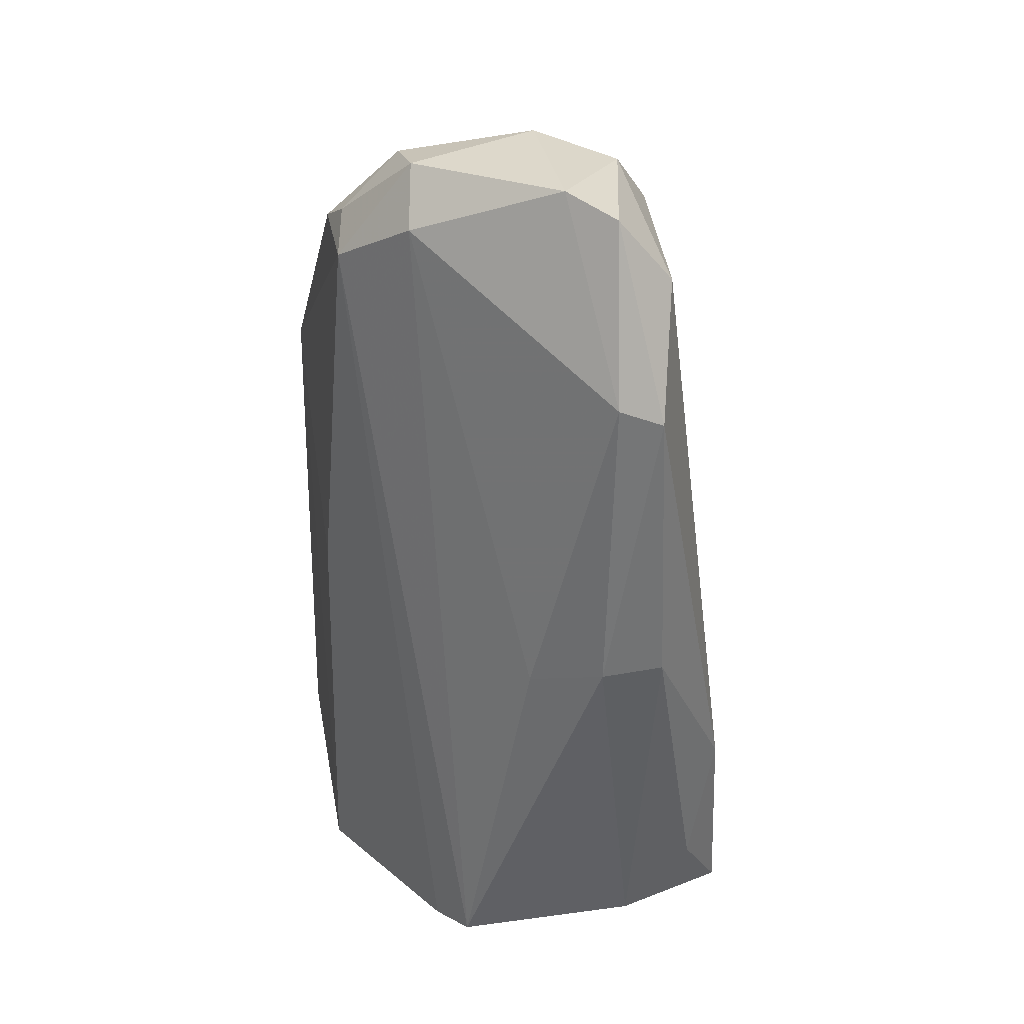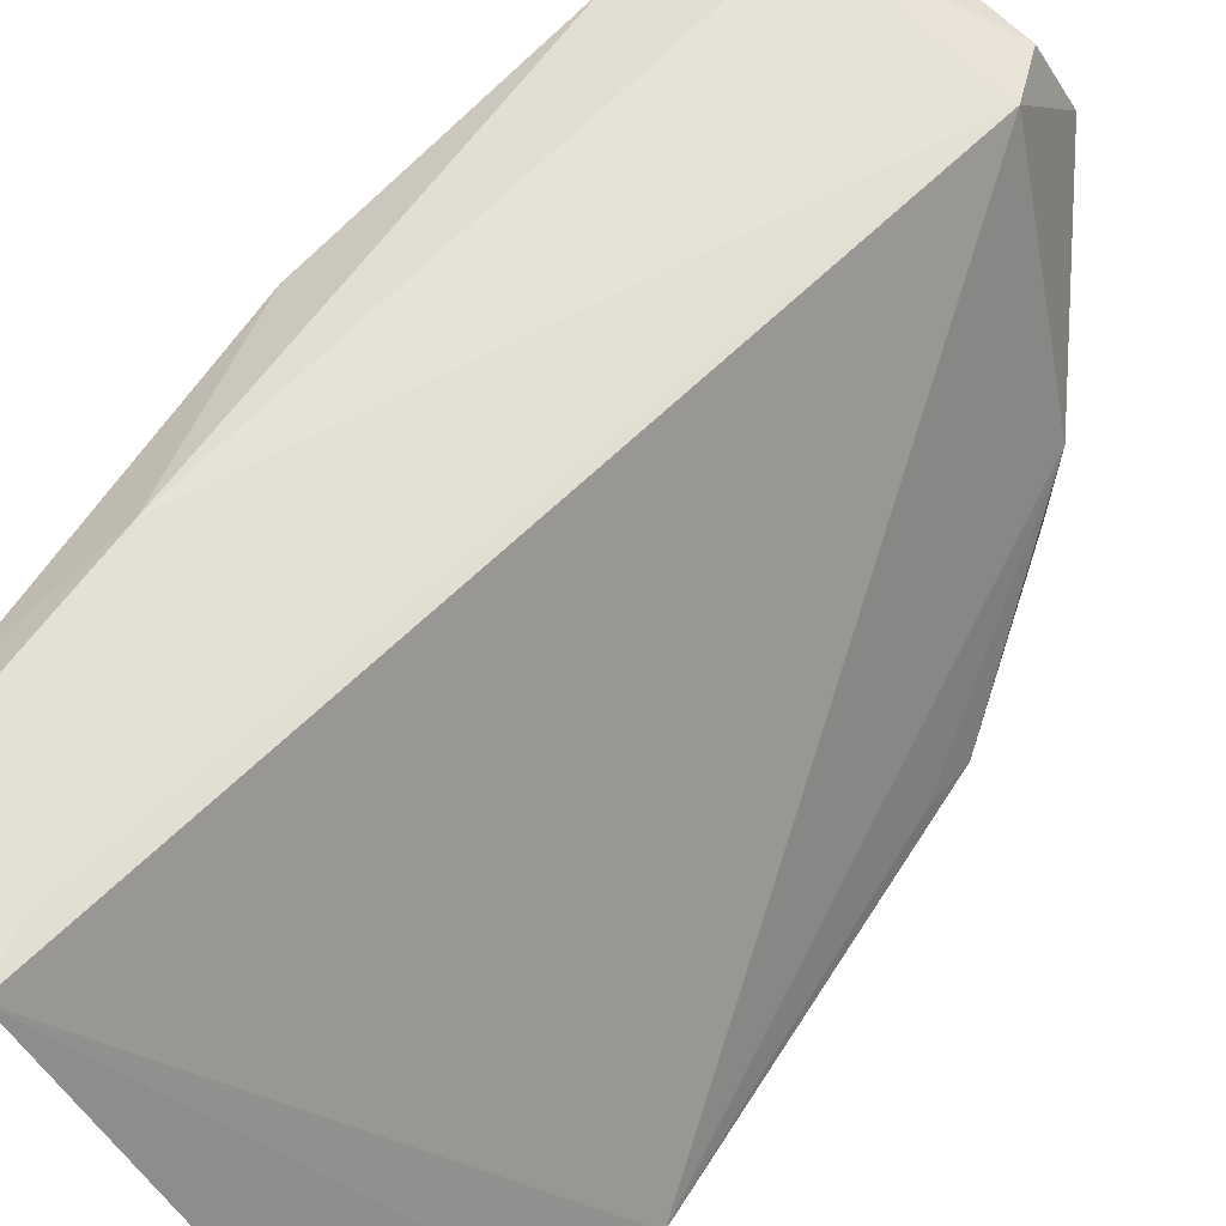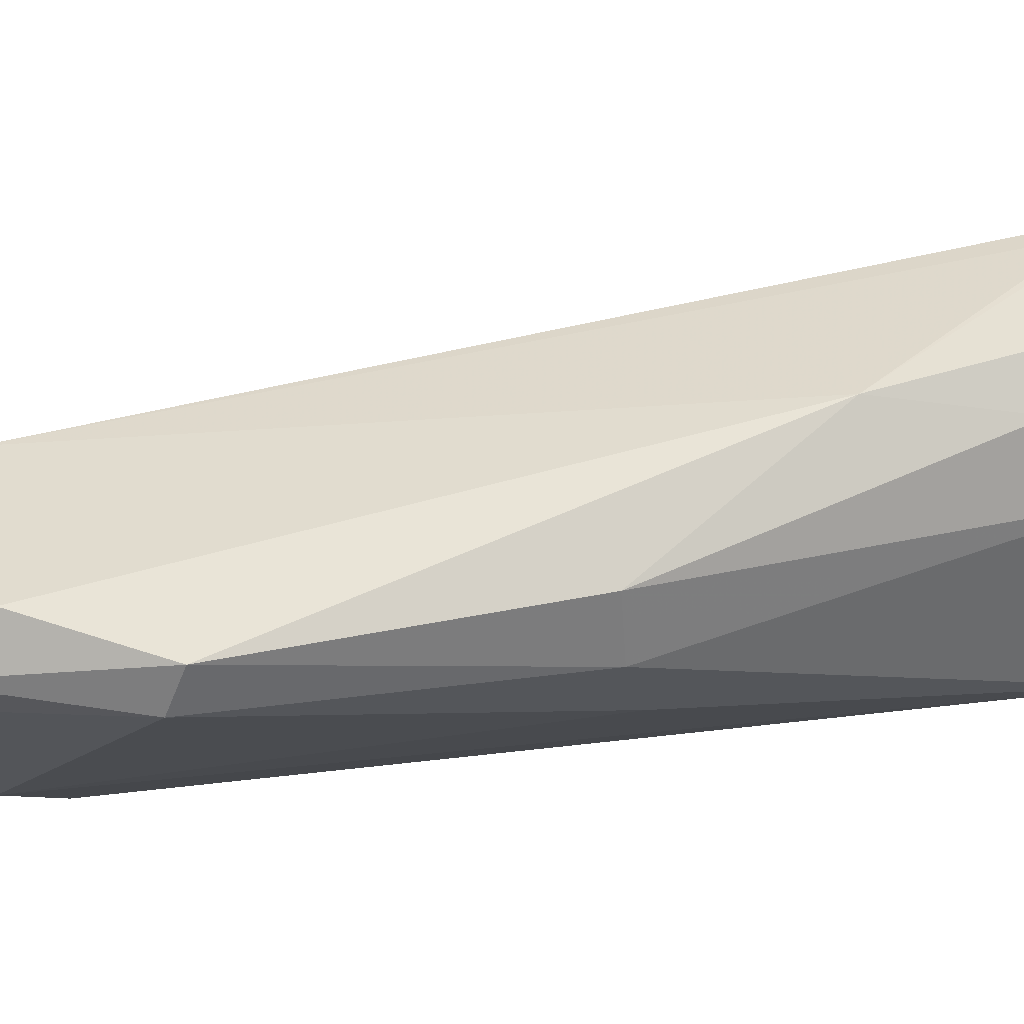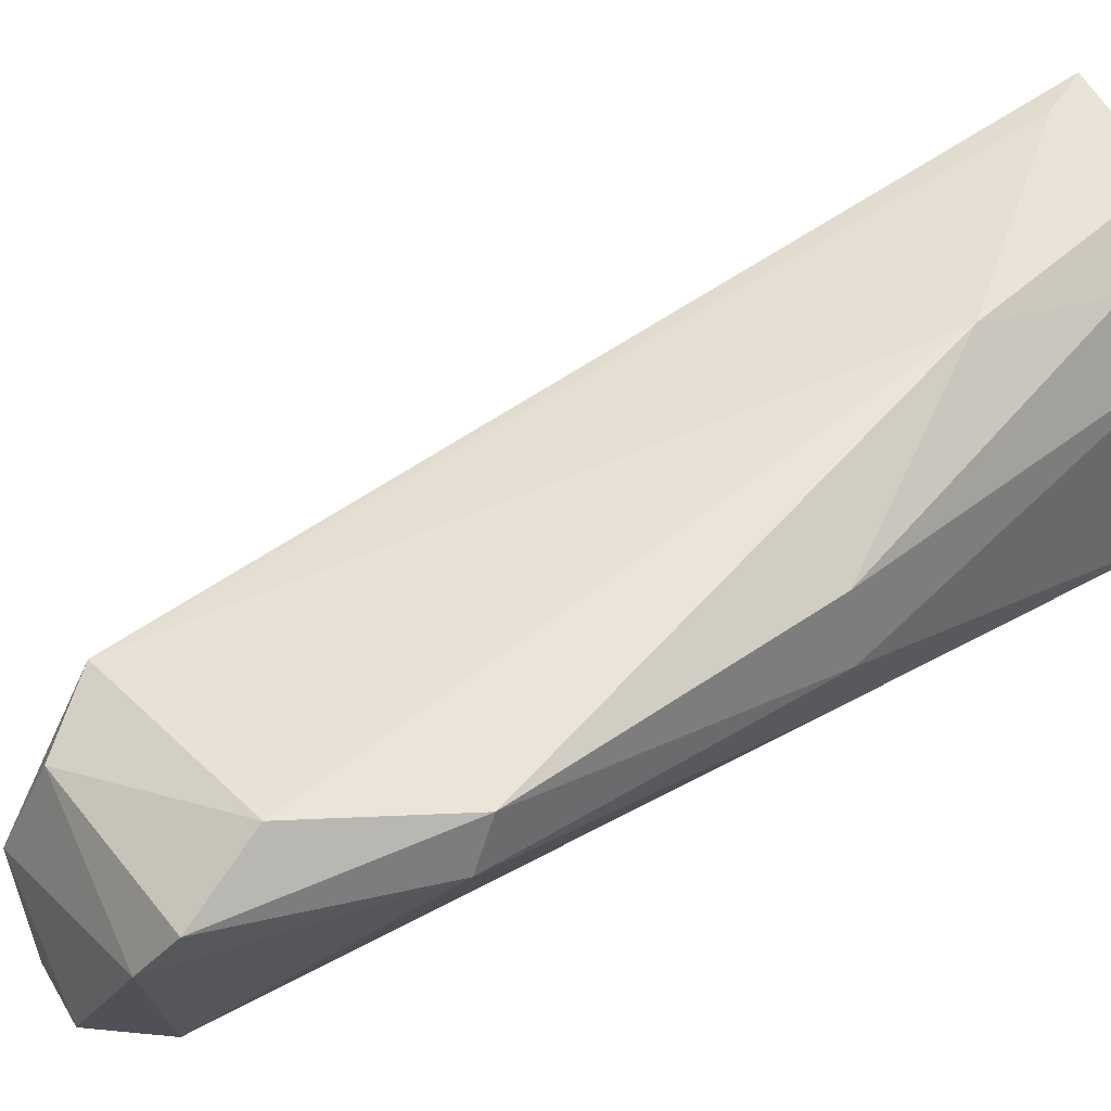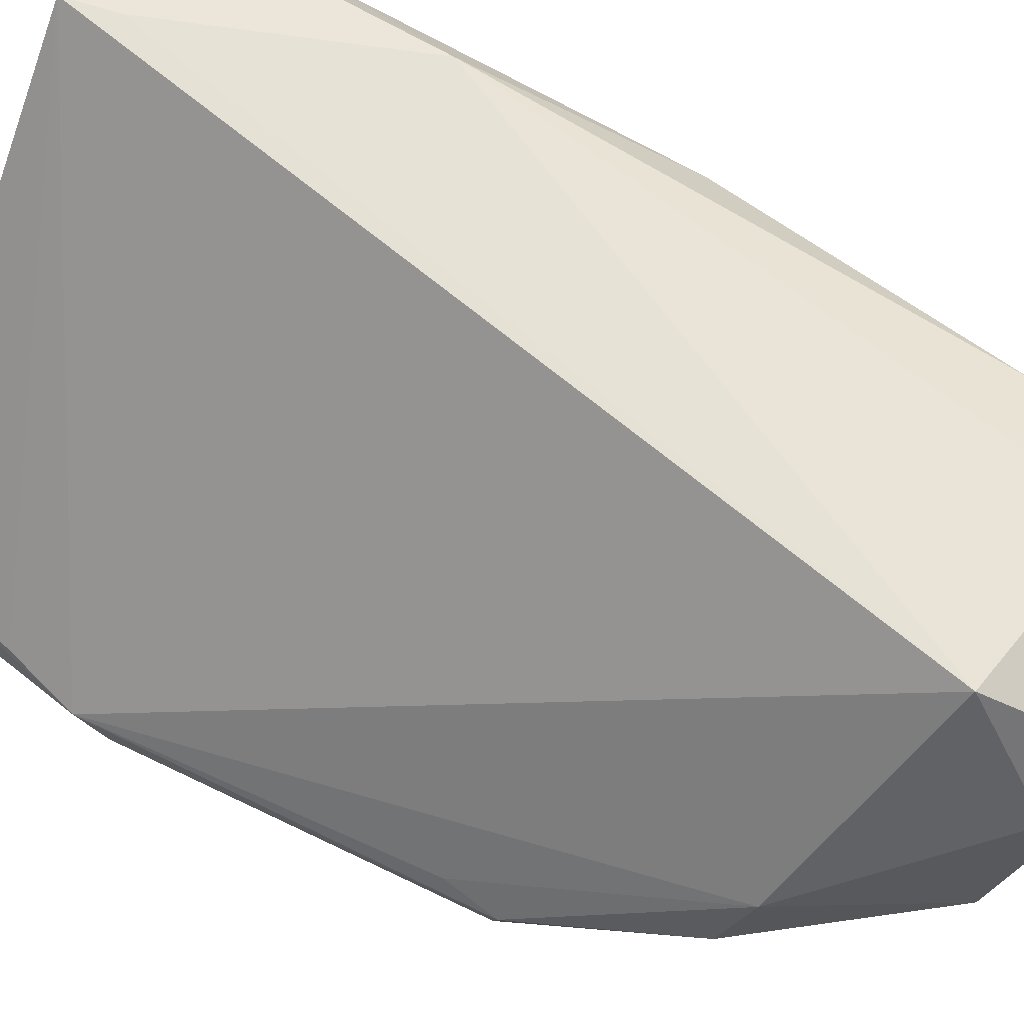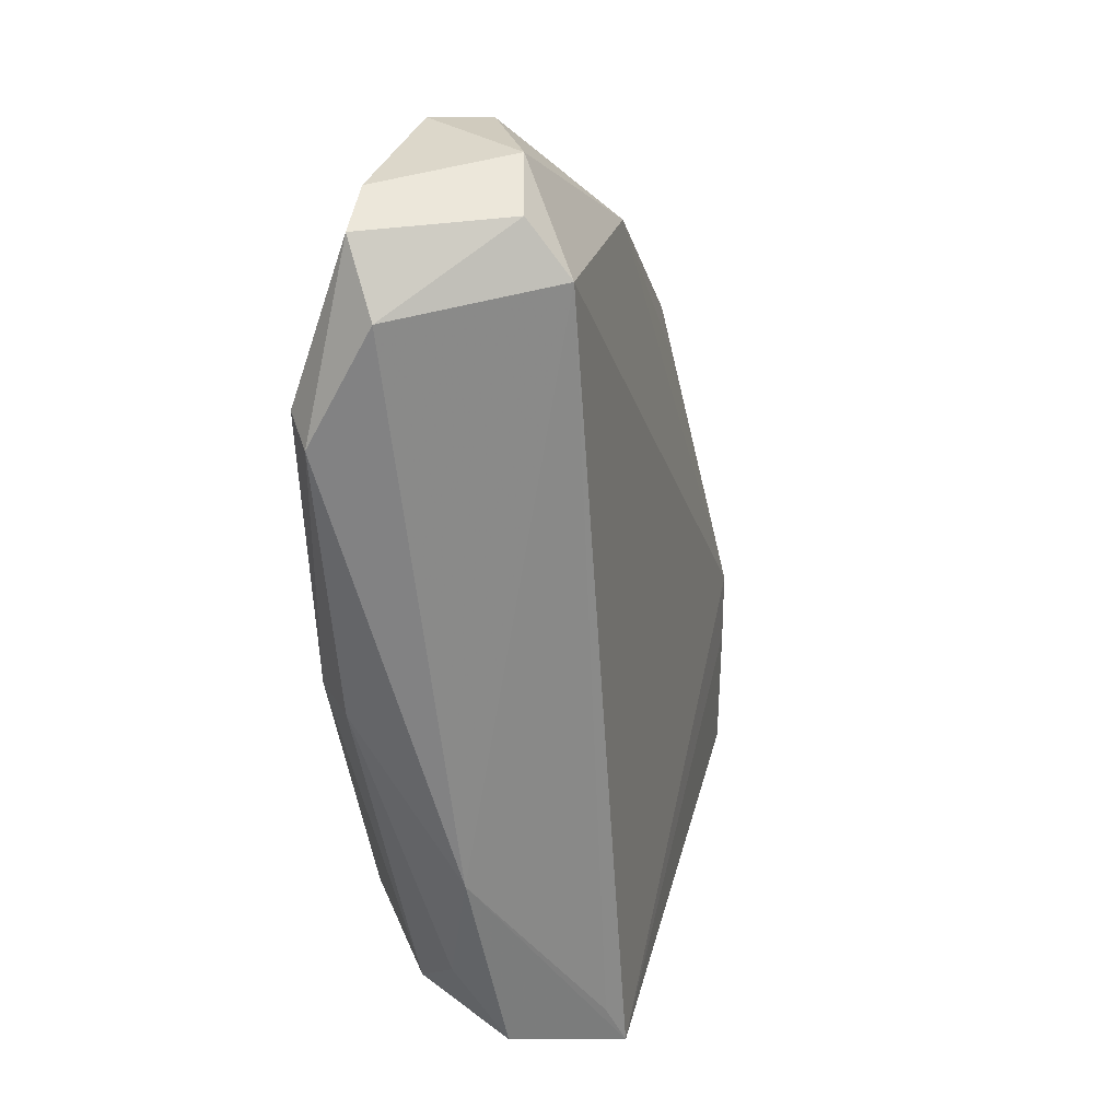
<metadata>
{"format":"obj","ext":"obj","renderer":"f3d","projection":"perspective","resolution":1024,"background":"white","views":[{"elev":31.4,"azim":-95.9,"up":"+Y"},{"elev":70.2,"azim":46.5,"up":"+Z"},{"elev":36.7,"azim":-98.9,"up":"+Z"},{"elev":38.8,"azim":-127.2,"up":"+Z"},{"elev":58.1,"azim":130.8,"up":"+Z"},{"elev":34.6,"azim":-20.9,"up":"+Y"}]}
</metadata>
<code>
v 0.03145 0.0481 0.02261
v 0.0476 0.004961 0.00667
v 0.04344 0.0359 0.005388
v 0.02967 0.04627 0.006464
v 0.02302 0.006381 0.02155
v 0.0335 0.004901 0.00482
v 0.03224 0.0508 0.009843
v 0.04808 0.01638 0.005587
v 0.03262 0.00387 0.02786
v 0.0186 0.04144 0.02179
v 0.0432 0.03543 0.004182
v 0.03851 0.04485 0.01131
v 0.04768 0.005353 0.00383
v 0.04783 0.01247 0.006198
v 0.02542 0.004812 0.0105
v 0.02321 0.05196 0.01736
v 0.02406 0.01695 0.02663
v 0.03215 0.02663 0.005079
v 0.0475 0.01775 0.004221
v 0.0393 0.04355 0.007709
v 0.03122 0.05203 0.01673
v 0.04376 0.03328 0.006157
v 0.02342 0.005225 0.01214
v 0.02856 0.05156 0.01028
v 0.01861 0.04233 0.01955
v 0.02192 0.04769 0.02249
v 0.03151 0.006329 0.02765
v 0.01952 0.02628 0.02242
v 0.026 0.005864 0.02736
v 0.03416 0.04663 0.006061
v 0.0297 0.05091 0.02086
v 0.02633 0.04891 0.009983
v 0.02167 0.051 0.01974
v 0.01924 0.02609 0.0192
v 0.02362 0.009955 0.02522
v 0.03197 0.04784 0.006803
v 0.02103 0.02493 0.01554
f 9 8 1
f 9 6 2
f 12 1 8
f 13 8 2
f 13 2 6
f 13 6 11
f 14 9 2
f 14 2 8
f 14 8 9
f 15 6 9
f 18 11 6
f 18 4 11
f 18 15 4
f 18 6 15
f 19 11 3
f 19 3 8
f 19 13 11
f 19 8 13
f 20 3 11
f 20 12 3
f 20 7 12
f 21 12 7
f 21 1 12
f 22 12 8
f 22 8 3
f 22 3 12
f 23 15 9
f 23 4 15
f 24 21 7
f 24 16 21
f 26 17 1
f 26 10 17
f 27 17 9
f 27 9 1
f 27 1 17
f 28 17 10
f 29 9 17
f 29 23 9
f 29 5 23
f 30 20 11
f 30 11 4
f 30 7 20
f 31 21 16
f 31 1 21
f 31 26 1
f 32 24 4
f 32 16 24
f 32 25 16
f 32 4 23
f 33 25 10
f 33 10 26
f 33 16 25
f 33 31 16
f 33 26 31
f 34 23 5
f 34 5 28
f 34 28 10
f 34 10 25
f 35 28 5
f 35 5 29
f 35 29 17
f 35 17 28
f 36 24 7
f 36 7 30
f 36 30 4
f 36 4 24
f 37 32 23
f 37 25 32
f 37 34 25
f 37 23 34

</code>
